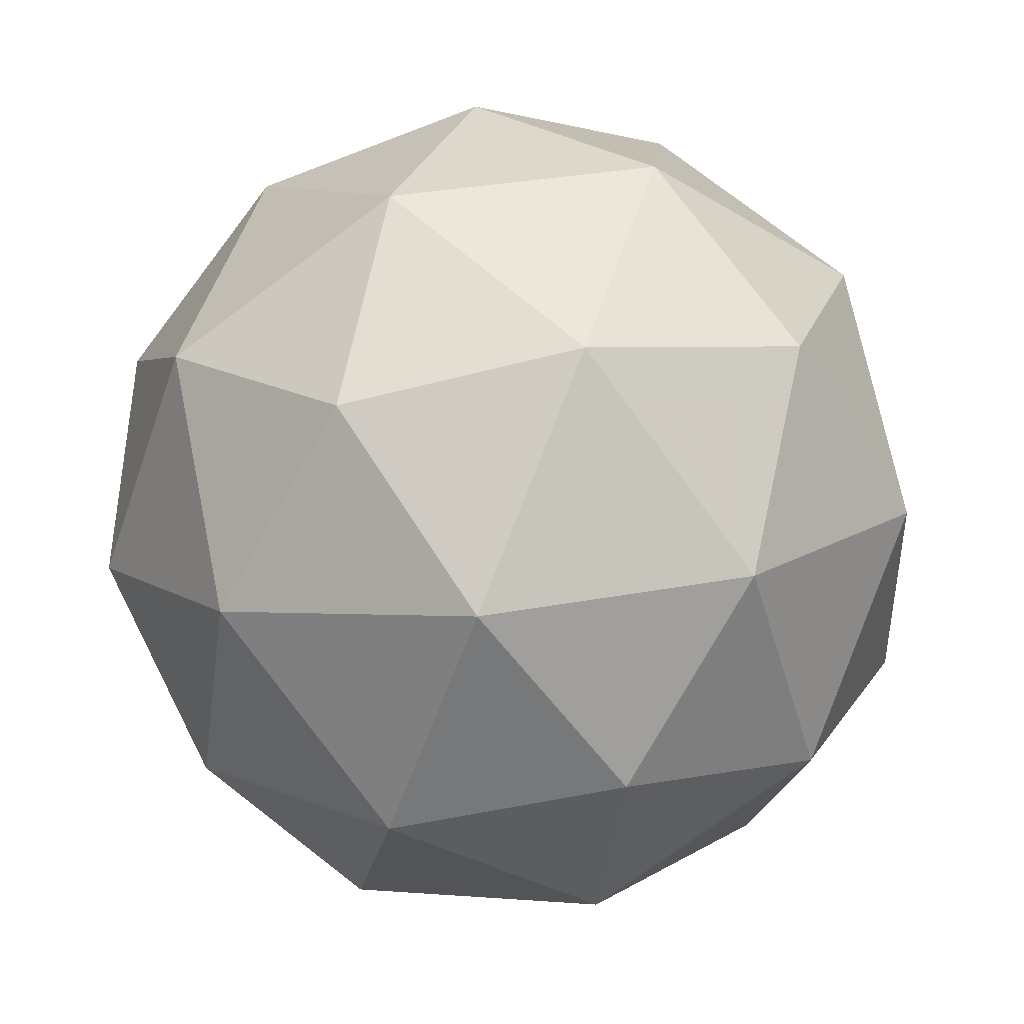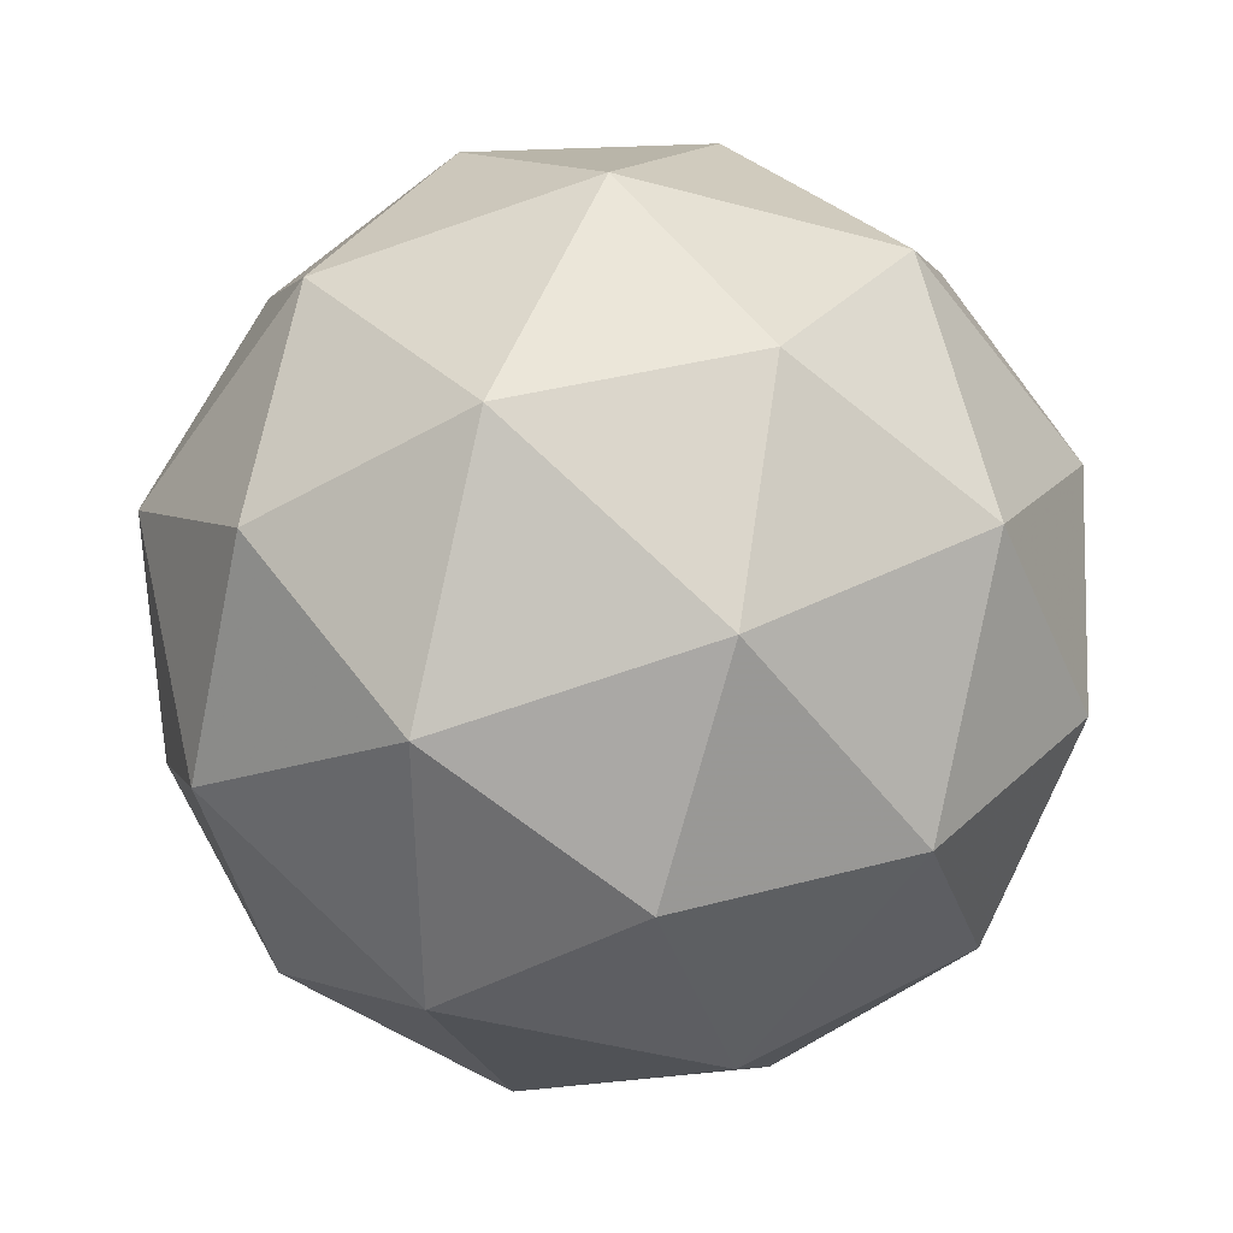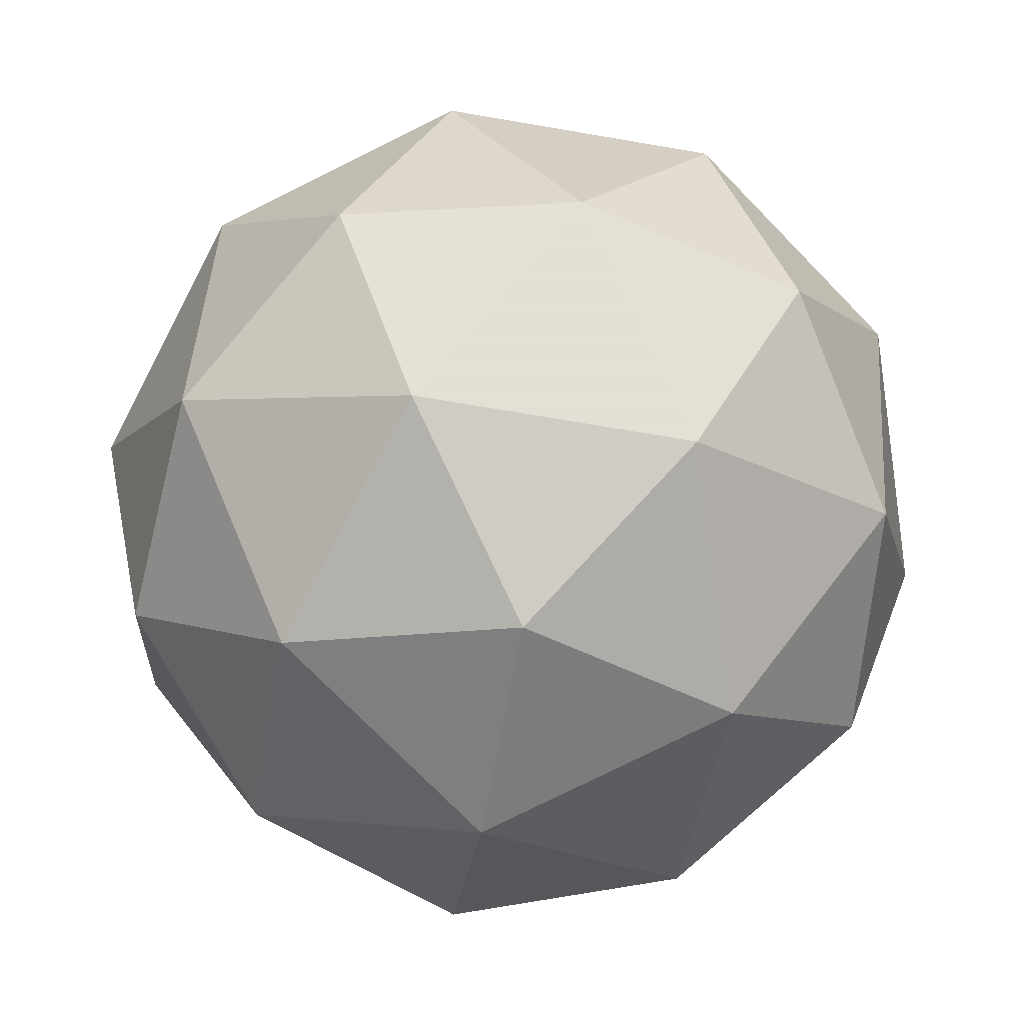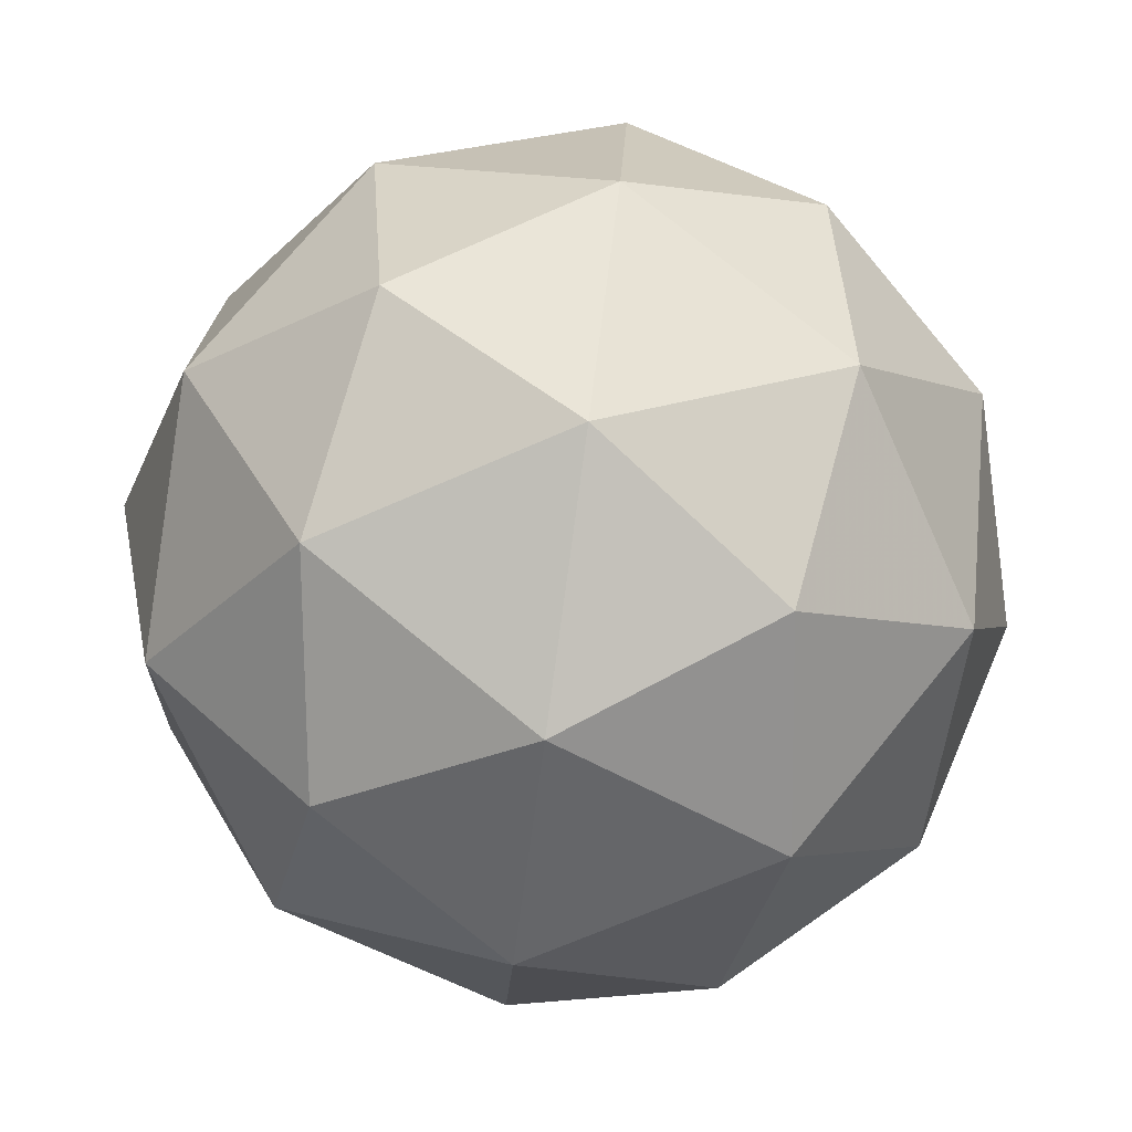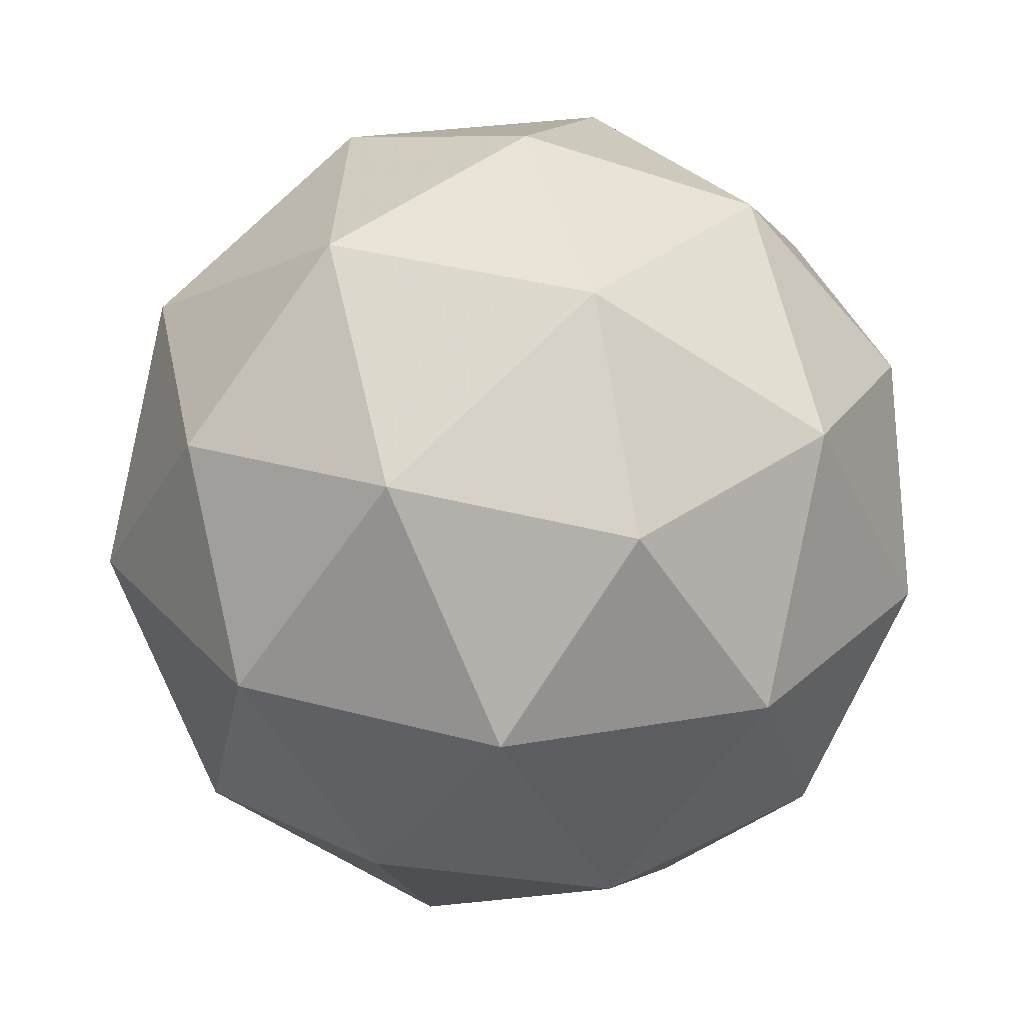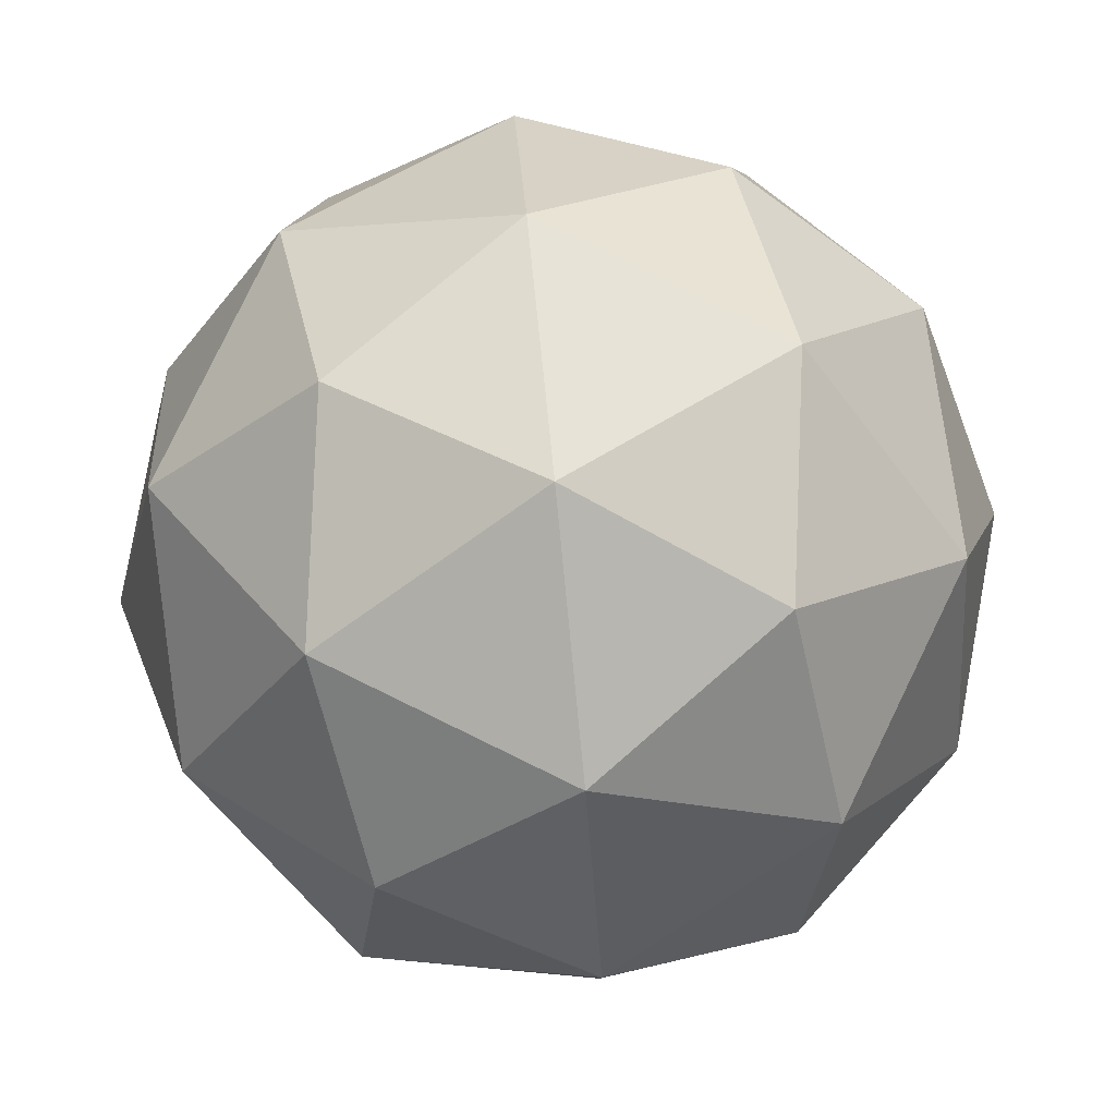
<metadata>
{"format":"obj","ext":"obj","renderer":"f3d","projection":"perspective","resolution":1024,"background":"white","views":[{"elev":73.5,"azim":89.0,"up":"+Z"},{"elev":-7.4,"azim":163.3,"up":"+Y"},{"elev":-53.7,"azim":-179.0,"up":"+Z"},{"elev":60.2,"azim":-144.5,"up":"+Y"},{"elev":7.7,"azim":103.2,"up":"+Y"},{"elev":-49.1,"azim":32.9,"up":"+Y"}]}
</metadata>
<code>
v 1.778 -0.2716 -1.796
v 1.727 -0.2433 -1.735
v 1.81 -0.228 -1.732
v 1.85 -0.2959 -1.761
v 1.792 -0.3532 -1.782
v 1.716 -0.3207 -1.767
v 1.768 -0.2502 -1.662
v 1.844 -0.2827 -1.678
v 1.833 -0.3601 -1.709
v 1.751 -0.3754 -1.713
v 1.71 -0.3075 -1.684
v 1.783 -0.3318 -1.648
v 1.796 -0.2407 -1.771
v 1.748 -0.2497 -1.774
v 1.767 -0.2241 -1.736
v 1.712 -0.2785 -1.756
v 1.741 -0.2952 -1.792
v 1.82 -0.2806 -1.788
v 1.839 -0.255 -1.751
v 1.786 -0.3143 -1.801
v 1.829 -0.3286 -1.78
v 1.75 -0.3431 -1.784
v 1.708 -0.2708 -1.707
v 1.702 -0.3163 -1.726
v 1.791 -0.2281 -1.693
v 1.742 -0.2371 -1.695
v 1.859 -0.2872 -1.719
v 1.835 -0.2472 -1.702
v 1.819 -0.3663 -1.75
v 1.853 -0.3327 -1.737
v 1.725 -0.3562 -1.743
v 1.77 -0.3753 -1.752
v 1.732 -0.2748 -1.664
v 1.811 -0.2603 -1.661
v 1.849 -0.3249 -1.689
v 1.794 -0.3794 -1.709
v 1.722 -0.3484 -1.694
v 1.775 -0.2891 -1.643
v 1.741 -0.3228 -1.656
v 1.819 -0.3083 -1.653
v 1.813 -0.3538 -1.671
v 1.764 -0.3627 -1.673
f 1 14 13
f 2 14 16
f 1 13 18
f 1 18 20
f 1 20 17
f 2 16 23
f 3 15 25
f 4 19 27
f 5 21 29
f 6 22 31
f 2 23 26
f 3 25 28
f 4 27 30
f 5 29 32
f 6 31 24
f 7 33 38
f 8 34 40
f 9 35 41
f 10 36 42
f 11 37 39
f 39 42 12
f 39 37 42
f 37 10 42
f 42 41 12
f 42 36 41
f 36 9 41
f 41 40 12
f 41 35 40
f 35 8 40
f 40 38 12
f 40 34 38
f 34 7 38
f 38 39 12
f 38 33 39
f 33 11 39
f 24 37 11
f 24 31 37
f 31 10 37
f 32 36 10
f 32 29 36
f 29 9 36
f 30 35 9
f 30 27 35
f 27 8 35
f 28 34 8
f 28 25 34
f 25 7 34
f 26 33 7
f 26 23 33
f 23 11 33
f 31 32 10
f 31 22 32
f 22 5 32
f 29 30 9
f 29 21 30
f 21 4 30
f 27 28 8
f 27 19 28
f 19 3 28
f 25 26 7
f 25 15 26
f 15 2 26
f 23 24 11
f 23 16 24
f 16 6 24
f 17 22 6
f 17 20 22
f 20 5 22
f 20 21 5
f 20 18 21
f 18 4 21
f 18 19 4
f 18 13 19
f 13 3 19
f 16 17 6
f 16 14 17
f 14 1 17
f 13 15 3
f 13 14 15
f 14 2 15

</code>
